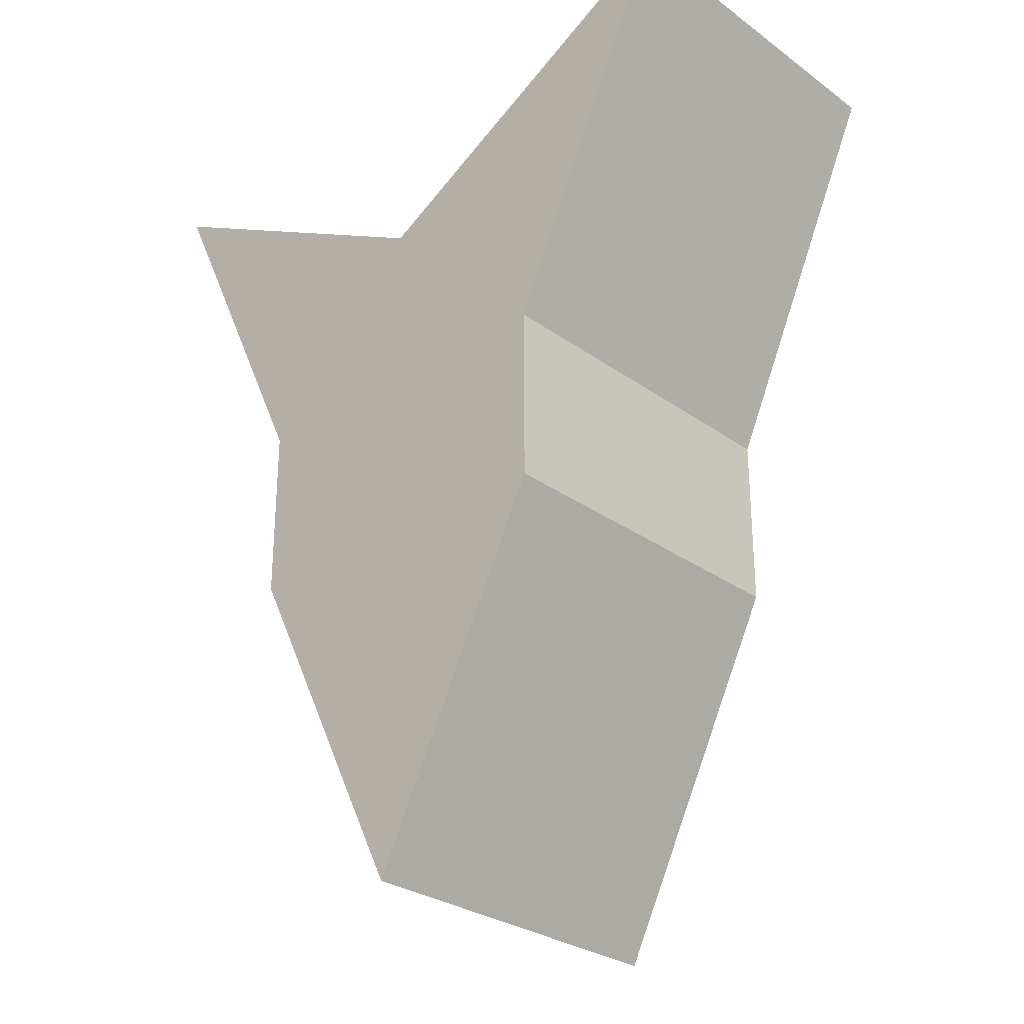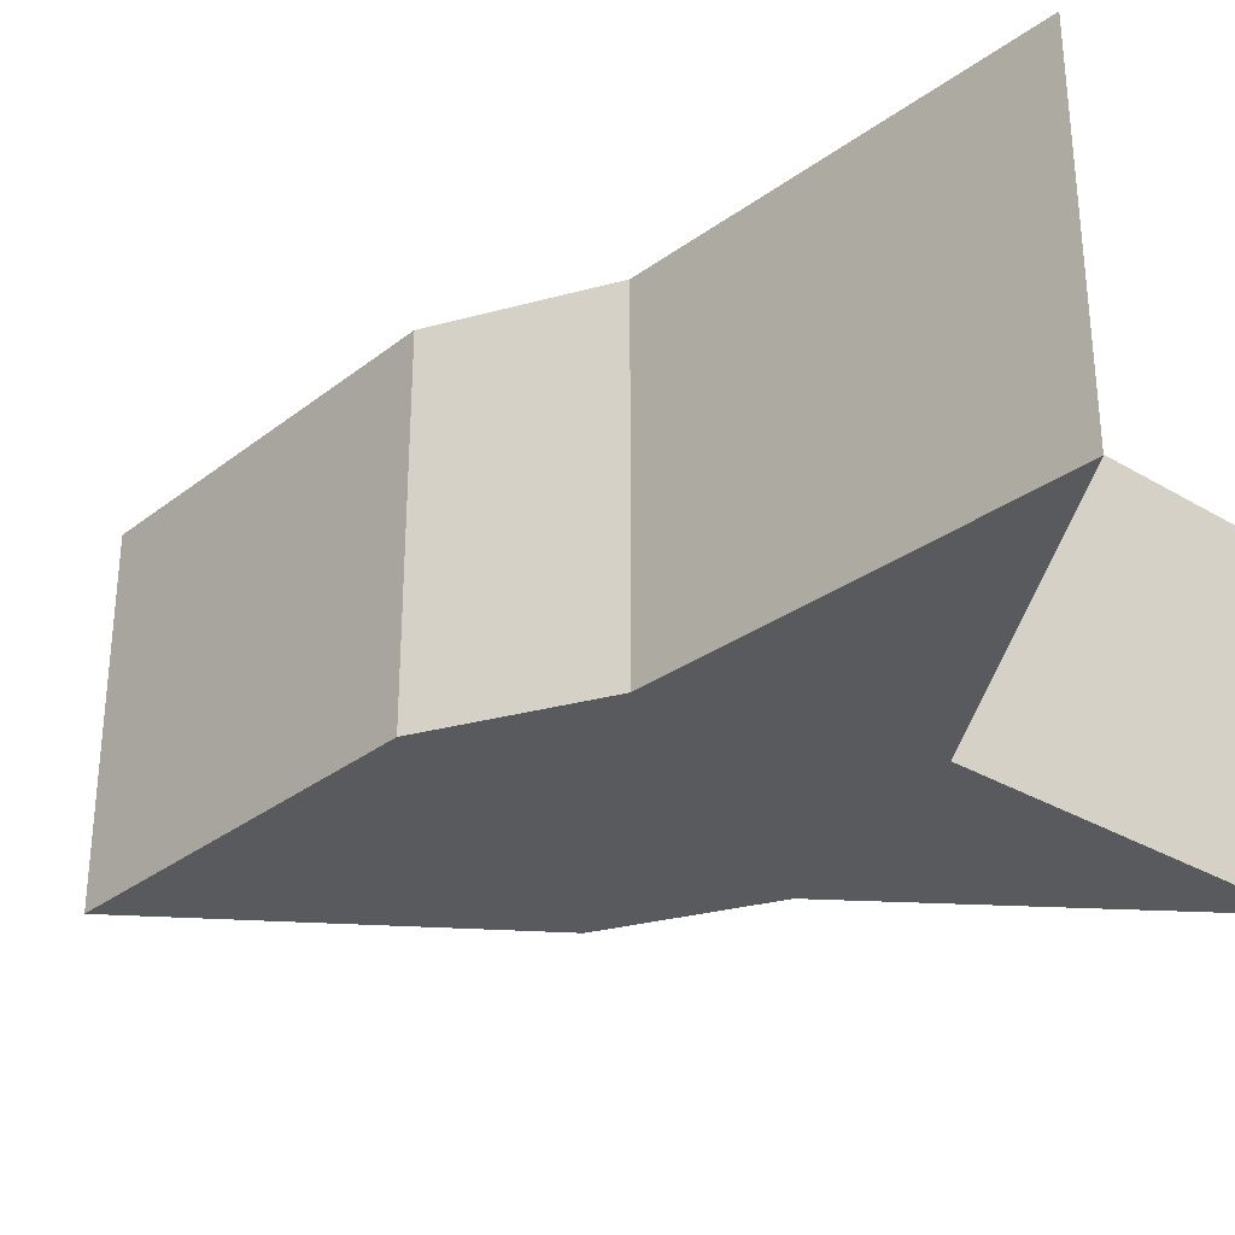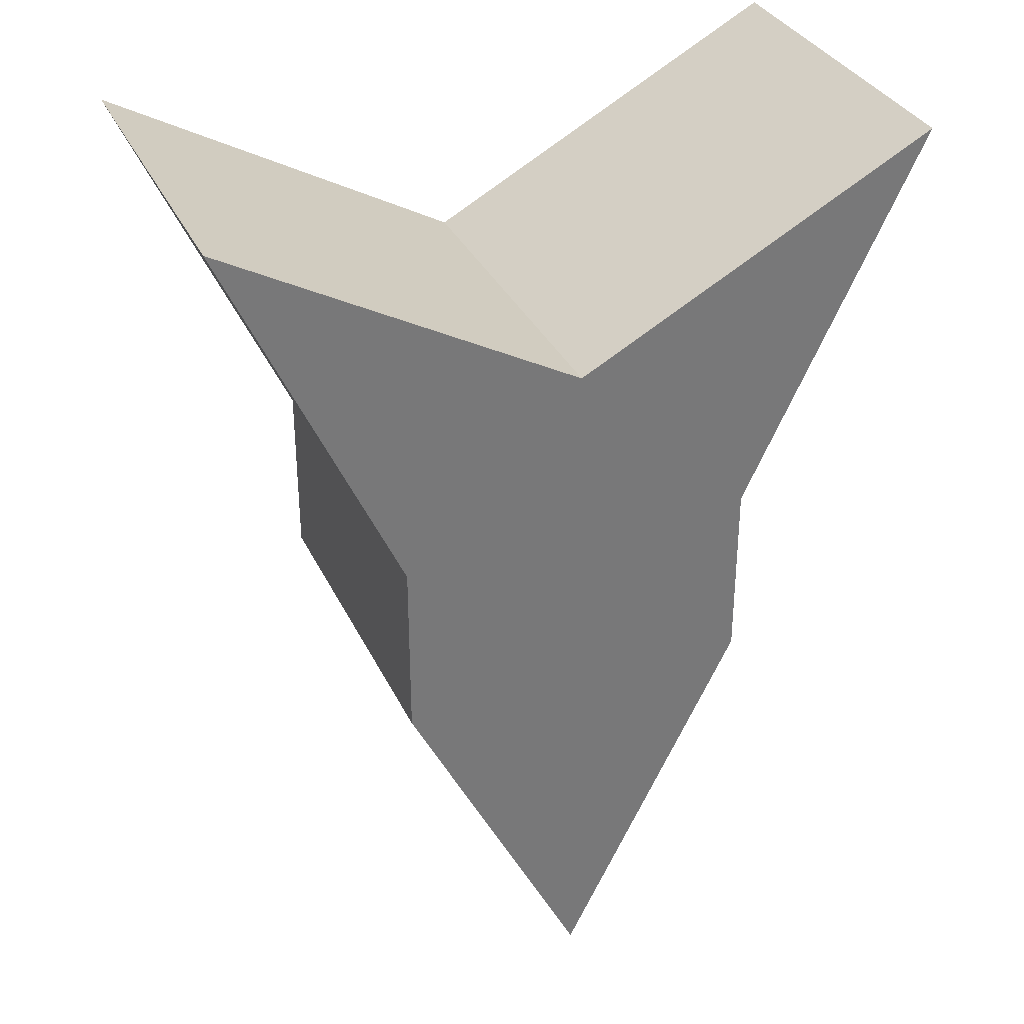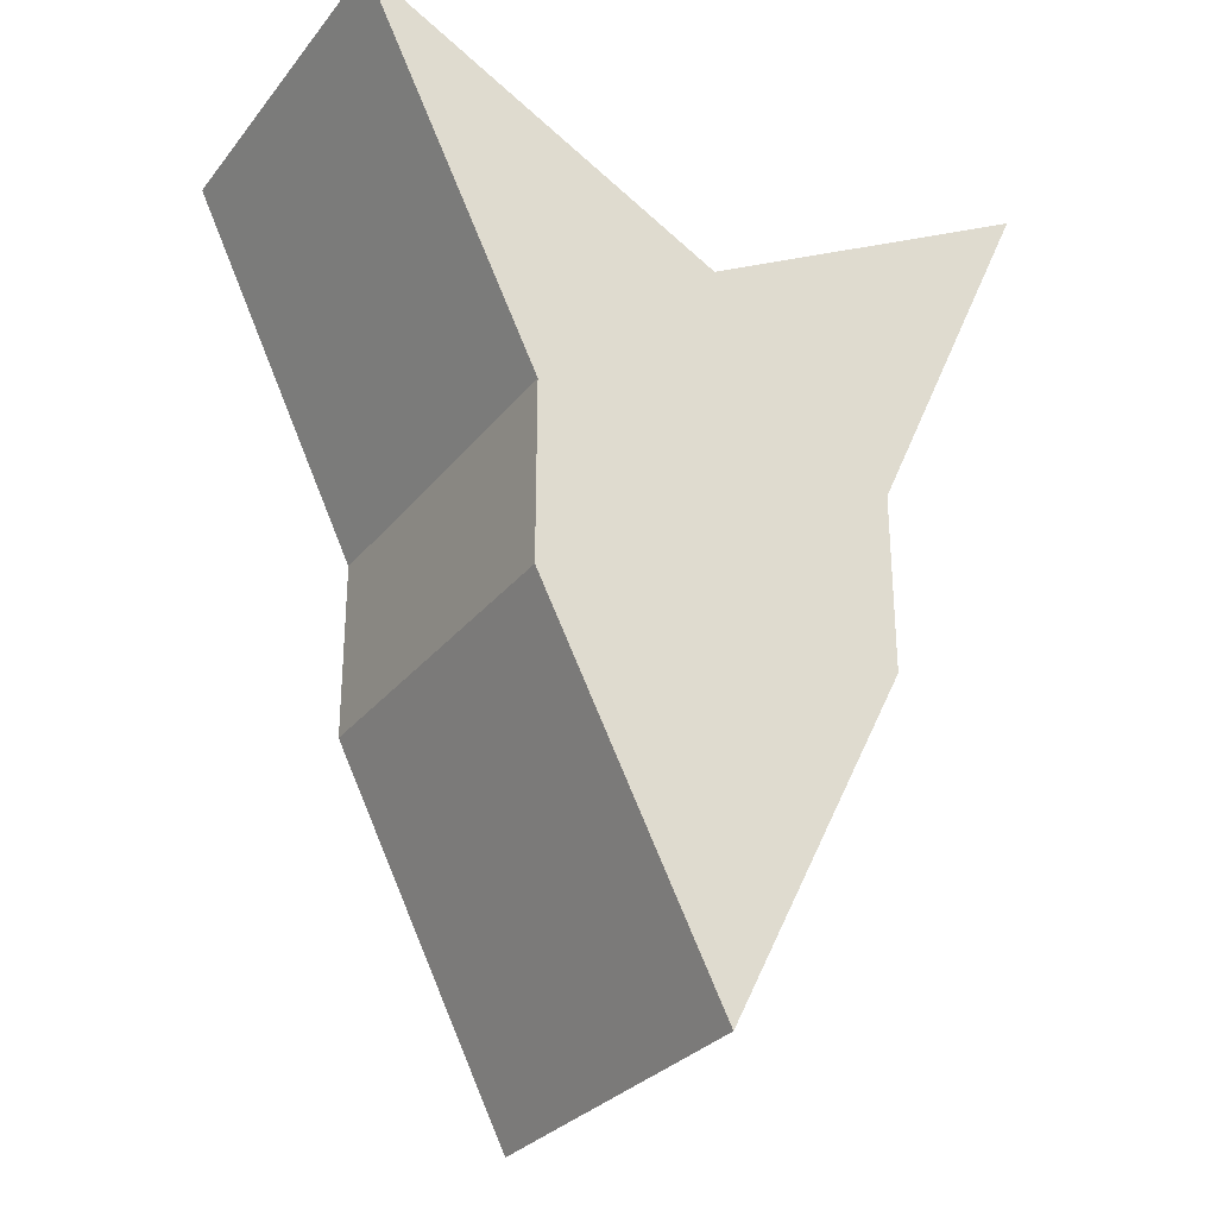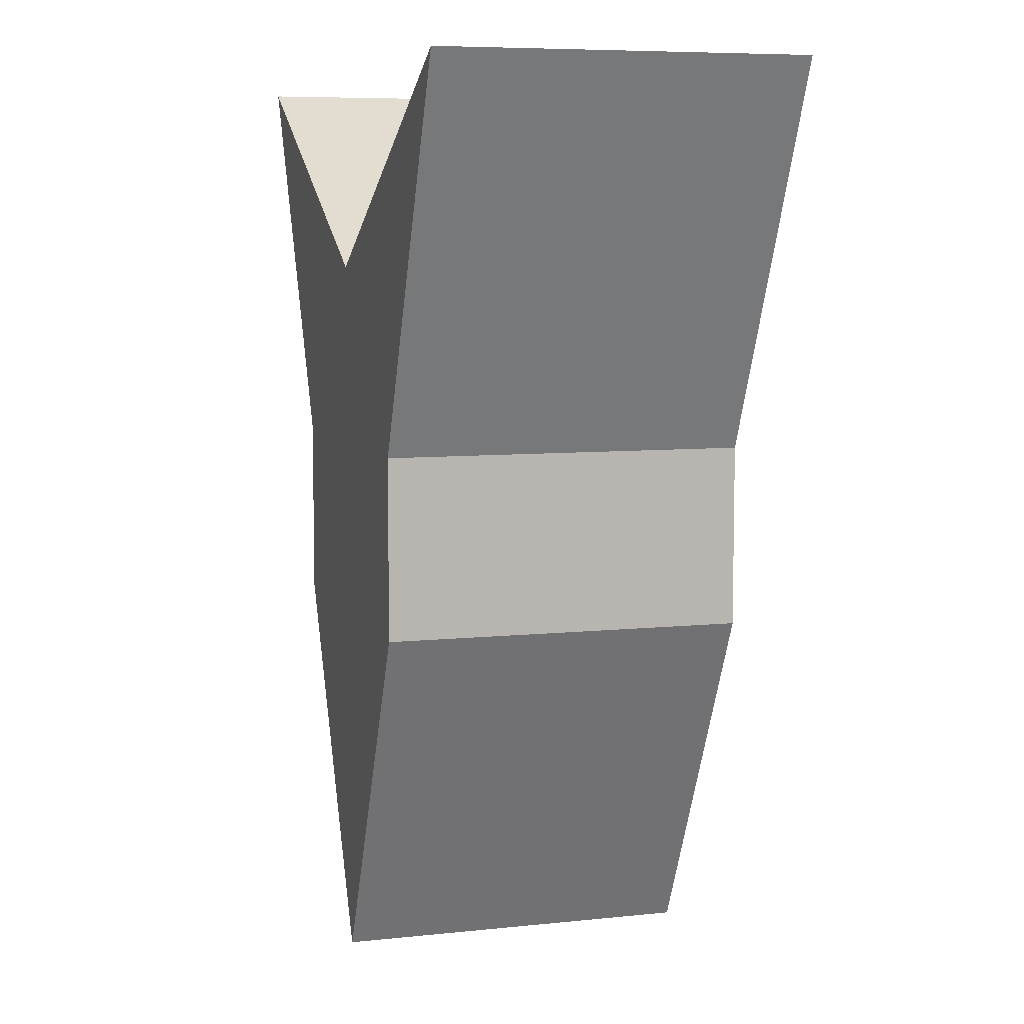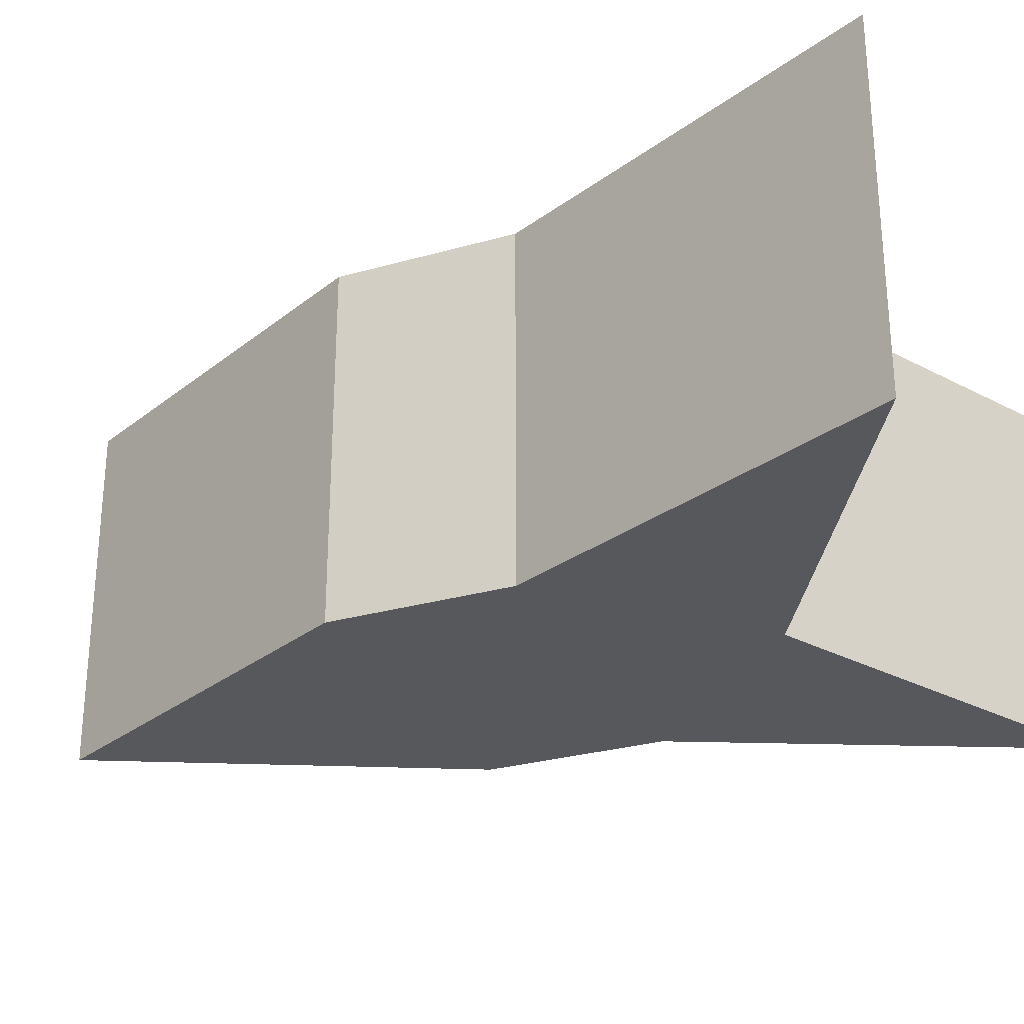
<metadata>
{"format":"obj","ext":"obj","renderer":"f3d","projection":"perspective","resolution":1024,"background":"white","views":[{"elev":-28.6,"azim":-137.1,"up":"+Z"},{"elev":-30.7,"azim":-68.7,"up":"+Y"},{"elev":33.5,"azim":-22.5,"up":"+Z"},{"elev":-29.7,"azim":149.1,"up":"+Z"},{"elev":7.4,"azim":-106.7,"up":"+Z"},{"elev":-28.5,"azim":-66.9,"up":"+Y"}]}
</metadata>
<code>
o Cube
v 1 -1 -1
v 1.995 -1 2.073
v -1.956 -1 2.092
v -1 -1 -1
v 1 1 -1
v 1.995 1 2.073
v -1.956 1 2.092
v -1 1 -1
v 1 -1 0
v 0 -1 -3
v 1 0 -1
v 0 -1 1
v 1.995 0 2.073
v -1 -1 -0
v -1.956 0 2.092
v -1 0 -1
v 1 1 1e-06
v 0 1 -3
v -1e-06 1 1
v -1 1 -0
v 0 -1 -0
v -0 1 0
v 1 0 0
v -0 0 1
v -1 0 -0
v 0 0 -3
f 21 12 3 14
f 22 20 7 19
f 23 17 6 13
f 24 19 7 15
f 25 20 8 16
f 26 10 4 16
f 10 21 14 4
f 1 9 21 10
f 9 2 12 21
f 17 22 19 6
f 5 18 22 17
f 18 8 20 22
f 9 23 13 2
f 1 11 23 9
f 11 5 17 23
f 12 24 15 3
f 2 13 24 12
f 13 6 19 24
f 14 25 16 4
f 3 15 25 14
f 15 7 20 25
f 18 26 16 8
f 5 11 26 18
f 11 1 10 26

</code>
